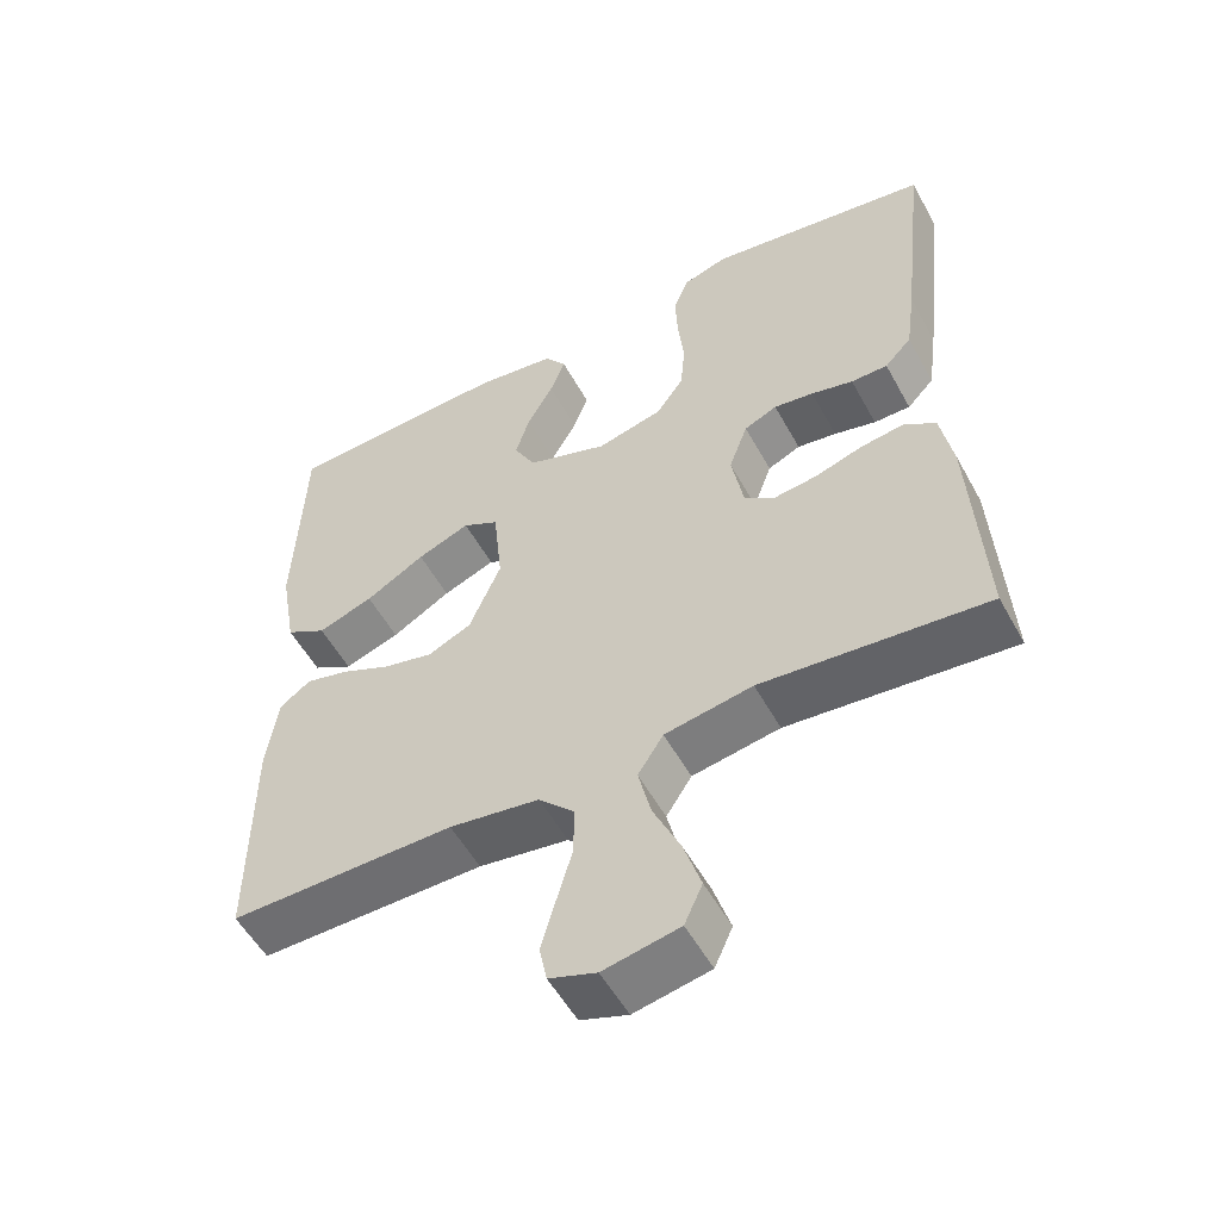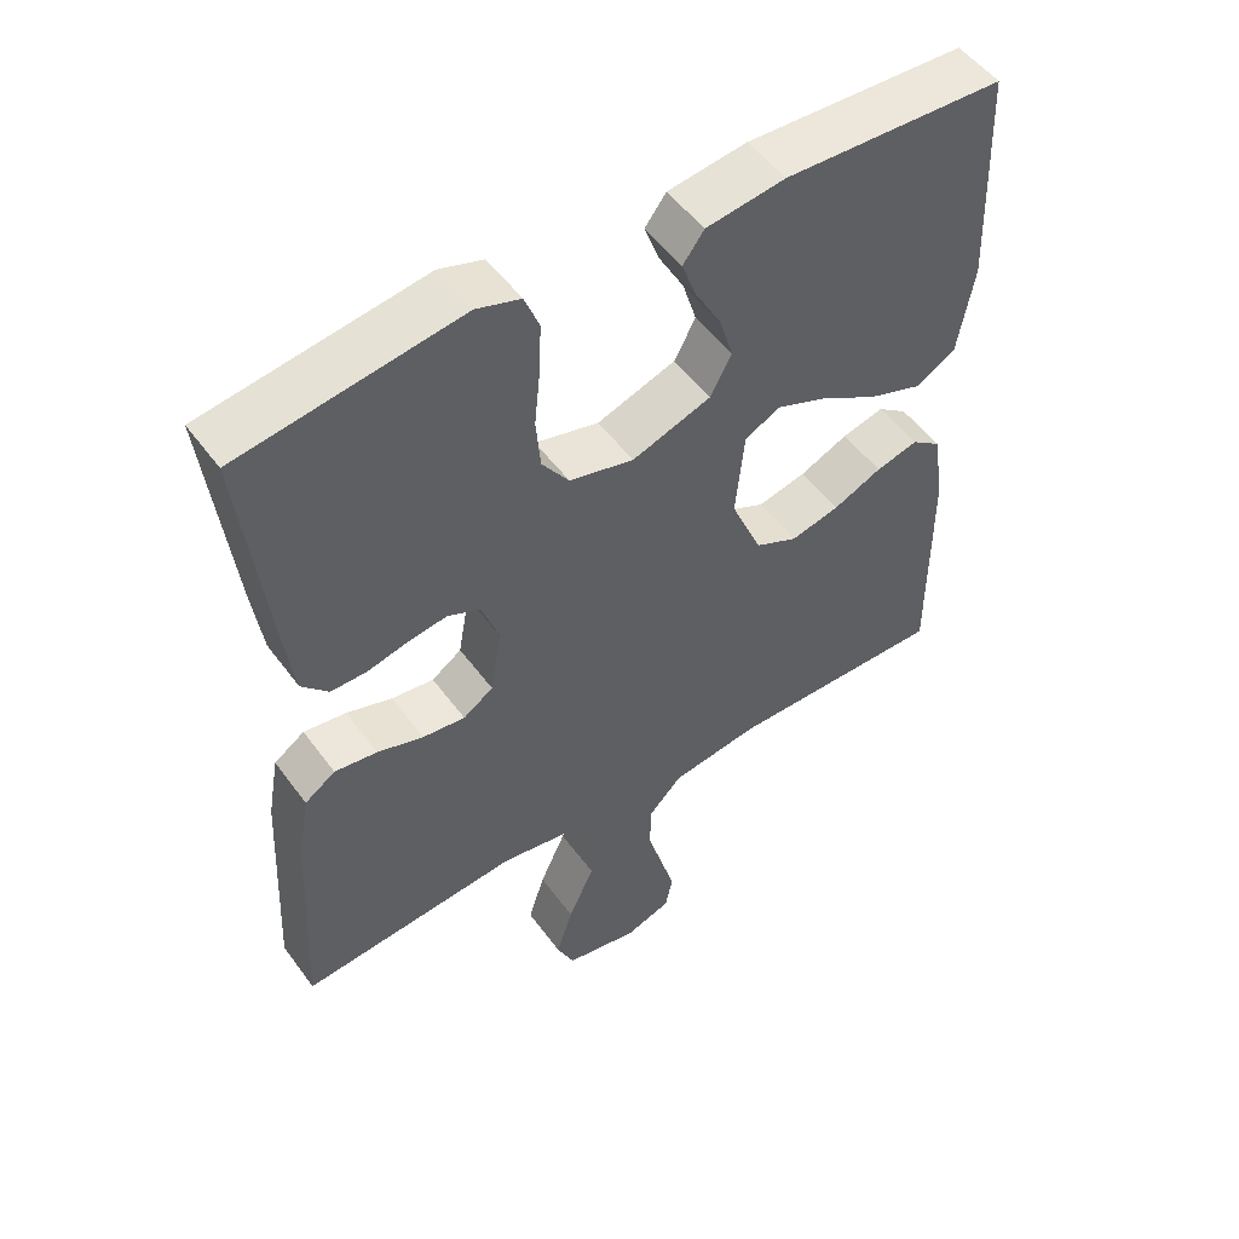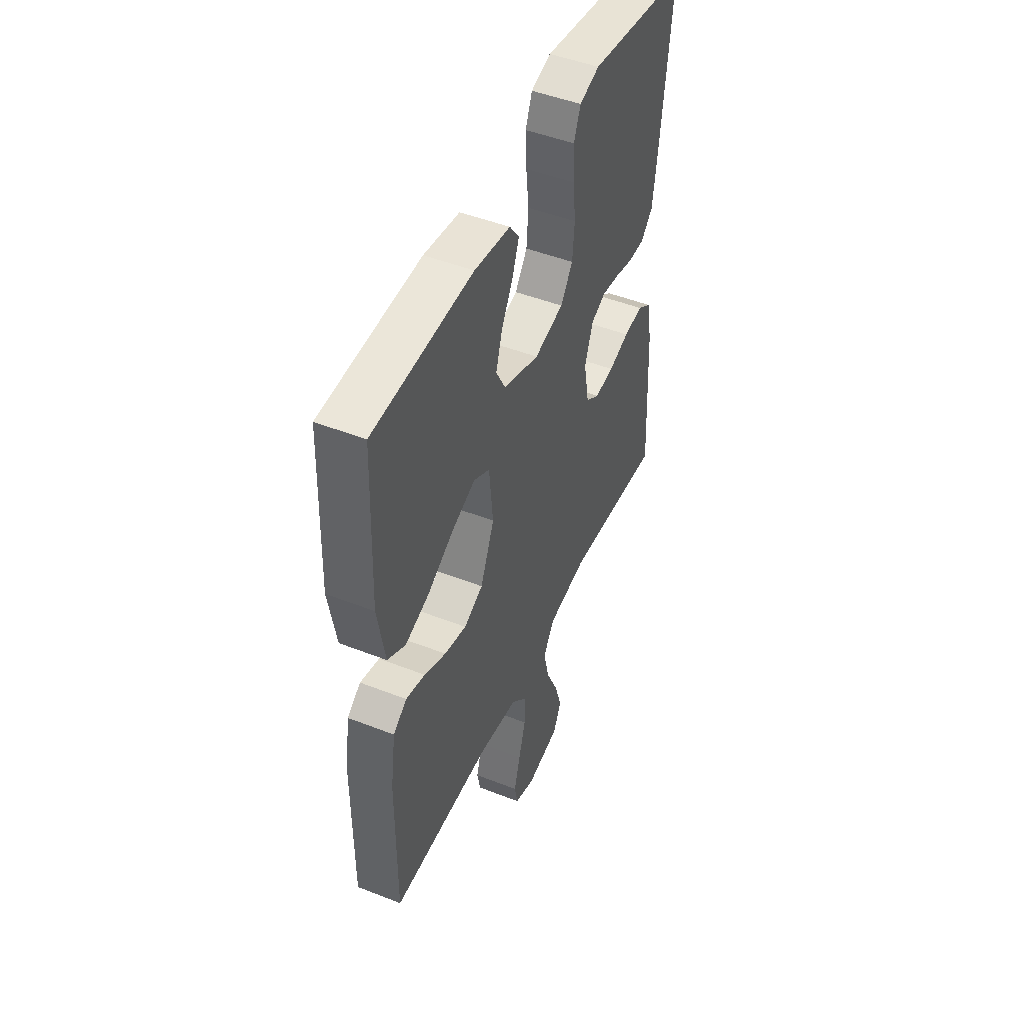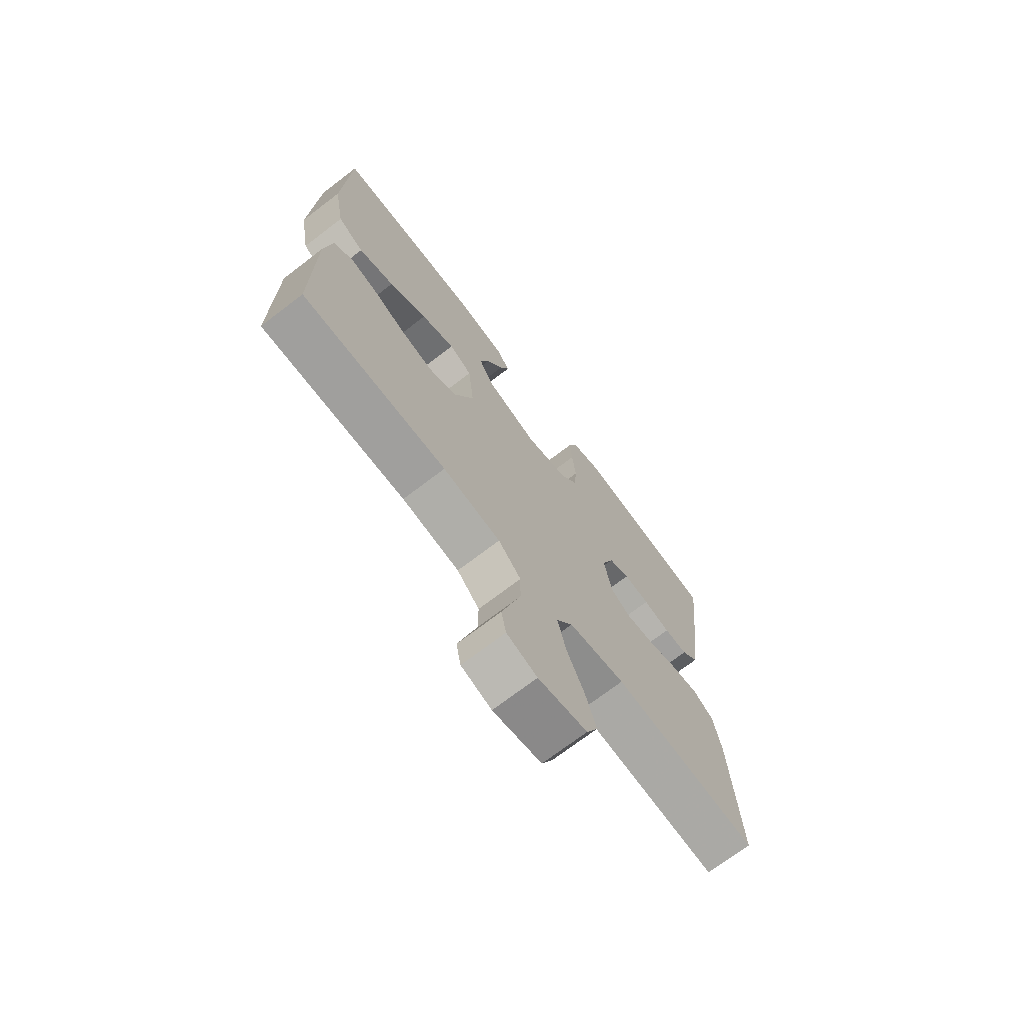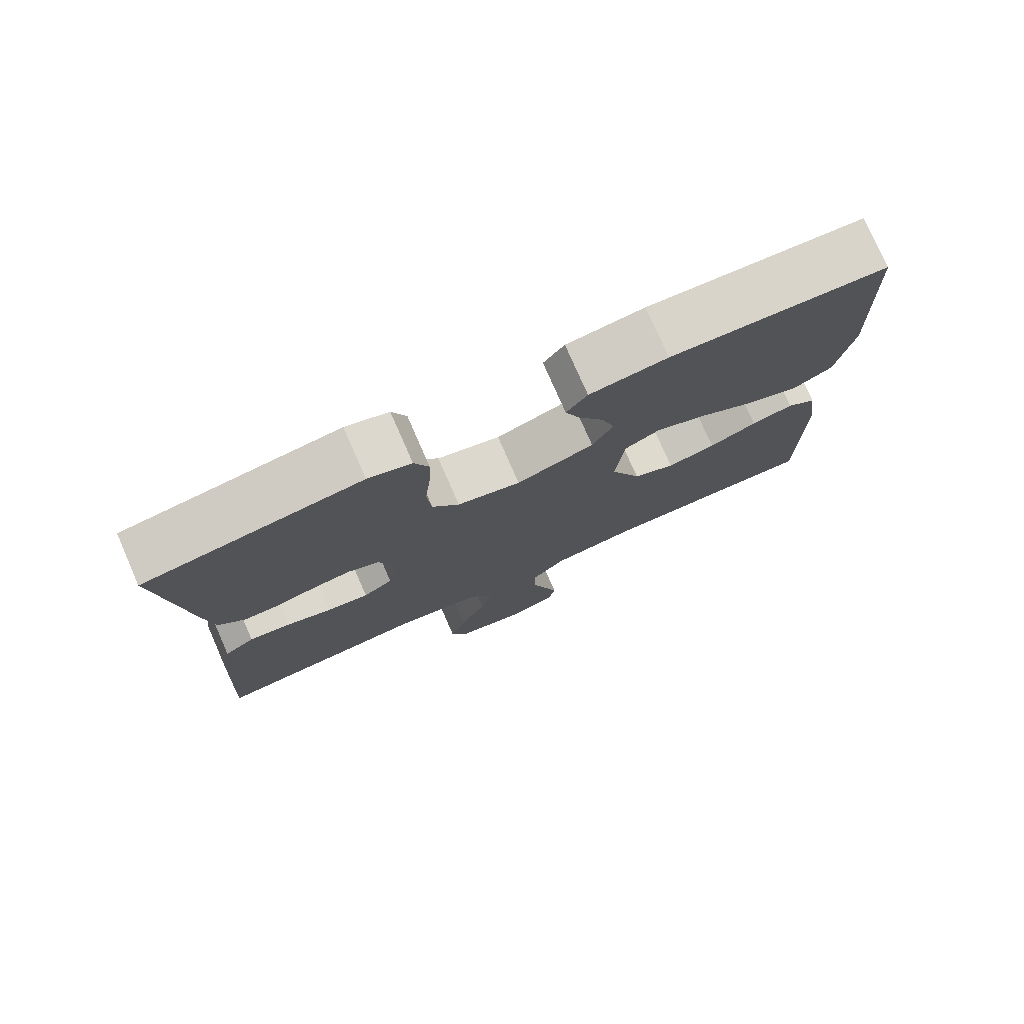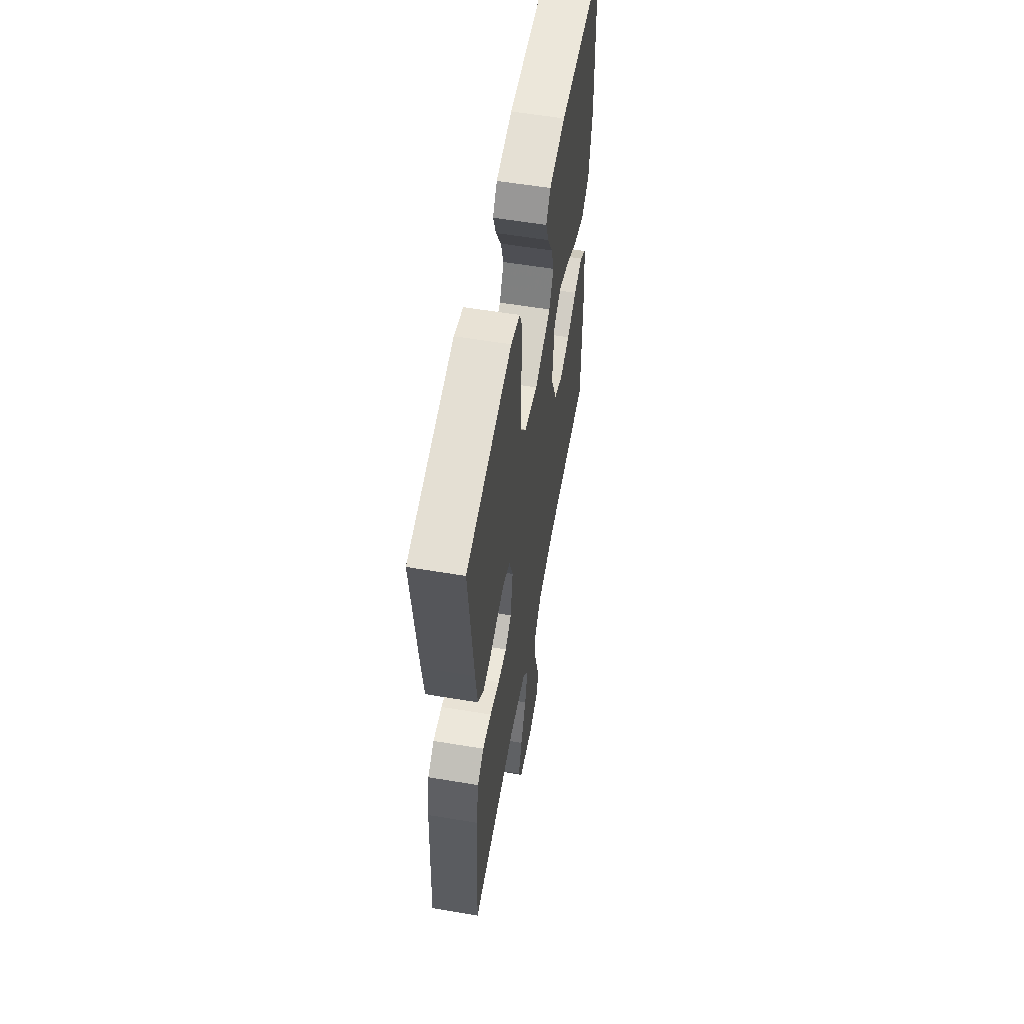
<metadata>
{"format":"obj","ext":"obj","renderer":"f3d","projection":"perspective","resolution":1024,"background":"white","views":[{"elev":-54.1,"azim":28.4,"up":"+Z"},{"elev":51.8,"azim":144.8,"up":"+Z"},{"elev":48.2,"azim":-66.3,"up":"+Z"},{"elev":-71.8,"azim":-52.6,"up":"+Z"},{"elev":77.4,"azim":156.3,"up":"+Z"},{"elev":57.2,"azim":99.9,"up":"+Z"}]}
</metadata>
<code>
v -0.5 0.07 -0.5
v -0.499 0.07 -0.2
v -0.484 0.07 -0.095
v -0.443 0.07 -0.065
v -0.385 0.07 -0.08
v -0.319 0.07 -0.11
v -0.252 0.07 -0.126
v -0.194 0.07 -0.099
v -0.152 0.07 0
v -0.164 0.07 0.118
v -0.212 0.07 0.144
v -0.282 0.07 0.116
v -0.361 0.07 0.07
v -0.435 0.07 0.044
v -0.489 0.07 0.075
v -0.511 0.07 0.2
v -0.5 0.07 0.5
v -0.2 0.07 0.513
v -0.092 0.07 0.498
v -0.063 0.07 0.459
v -0.083 0.07 0.405
v -0.118 0.07 0.342
v -0.137 0.07 0.28
v -0.108 0.07 0.226
v 0 0.07 0.188
v 0.088 0.07 0.21
v 0.125 0.07 0.262
v 0.131 0.07 0.332
v 0.123 0.07 0.407
v 0.12 0.07 0.476
v 0.14 0.07 0.527
v 0.2 0.07 0.546
v 0.5 0.07 0.5
v 0.466 0.07 0.2
v 0.453 0.07 0.105
v 0.417 0.07 0.067
v 0.368 0.07 0.067
v 0.312 0.07 0.081
v 0.259 0.07 0.089
v 0.215 0.07 0.069
v 0.19 0.07 0
v 0.206 0.07 -0.089
v 0.247 0.07 -0.117
v 0.305 0.07 -0.11
v 0.368 0.07 -0.09
v 0.426 0.07 -0.082
v 0.468 0.07 -0.111
v 0.484 0.07 -0.2
v 0.5 0.07 -0.5
v 0.2 0.07 -0.472
v 0.083 0.07 -0.492
v 0.049 0.07 -0.545
v 0.066 0.07 -0.617
v 0.102 0.07 -0.696
v 0.125 0.07 -0.768
v 0.101 0.07 -0.821
v 0 0.07 -0.841
v -0.063 0.07 -0.819
v -0.073 0.07 -0.769
v -0.054 0.07 -0.702
v -0.033 0.07 -0.629
v -0.033 0.07 -0.563
v -0.08 0.07 -0.515
v -0.2 0.07 -0.497
v -0.5 0 -0.5
v -0.499 0 -0.2
v -0.484 0 -0.095
v -0.443 0 -0.065
v -0.385 0 -0.08
v -0.319 0 -0.11
v -0.252 0 -0.126
v -0.194 0 -0.099
v -0.152 0 0
v -0.164 0 0.118
v -0.212 0 0.144
v -0.282 0 0.116
v -0.361 0 0.07
v -0.435 0 0.044
v -0.489 0 0.075
v -0.511 0 0.2
v -0.5 0 0.5
v -0.2 0 0.513
v -0.092 0 0.498
v -0.063 0 0.459
v -0.083 0 0.405
v -0.118 0 0.342
v -0.137 0 0.28
v -0.108 0 0.226
v 0 0 0.188
v 0.088 0 0.21
v 0.125 0 0.262
v 0.131 0 0.332
v 0.123 0 0.407
v 0.12 0 0.476
v 0.14 0 0.527
v 0.2 0 0.546
v 0.5 0 0.5
v 0.466 0 0.2
v 0.453 0 0.105
v 0.417 0 0.067
v 0.368 0 0.067
v 0.312 0 0.081
v 0.259 0 0.089
v 0.215 0 0.069
v 0.19 0 0
v 0.206 0 -0.089
v 0.247 0 -0.117
v 0.305 0 -0.11
v 0.368 0 -0.09
v 0.426 0 -0.082
v 0.468 0 -0.111
v 0.484 0 -0.2
v 0.5 0 -0.5
v 0.2 0 -0.472
v 0.083 0 -0.492
v 0.049 0 -0.545
v 0.066 0 -0.617
v 0.102 0 -0.696
v 0.125 0 -0.768
v 0.101 0 -0.821
v 0 0 -0.841
v -0.063 0 -0.819
v -0.073 0 -0.769
v -0.054 0 -0.702
v -0.033 0 -0.629
v -0.033 0 -0.563
v -0.08 0 -0.515
v -0.2 0 -0.497
f 59 60 61
f 58 59 61
f 57 58 61
f 56 57 61
f 55 56 61
f 54 55 61
f 53 54 61
f 52 53 61 62
f 51 52 62 63
f 48 49 50
f 47 48 50
f 46 47 50
f 45 46 50
f 44 45 50
f 51 63 64
f 50 51 64
f 44 50 64
f 43 44 64
f 36 37 38
f 35 36 38
f 34 35 38
f 33 34 38
f 32 33 38
f 31 32 38
f 30 31 38
f 29 30 38
f 28 29 38
f 27 28 38 39
f 26 27 39 40
f 20 21 22
f 19 20 22
f 18 19 22
f 17 18 22
f 16 17 22
f 15 16 22
f 14 15 22
f 13 14 22
f 12 13 22
f 11 12 22 23
f 10 11 23 24
f 4 5 6
f 3 4 6
f 2 3 6
f 1 2 6
f 64 1 6
f 64 6 7
f 64 7 8
f 43 64 8
f 42 43 8
f 41 42 8 9
f 41 9 10
f 40 41 10
f 26 40 10
f 25 26 10
f 10 24 25
f 125 124 123
f 125 123 122
f 125 122 121
f 125 121 120
f 125 120 119
f 125 119 118
f 125 118 117
f 126 125 117 116
f 127 126 116 115
f 114 113 112
f 114 112 111
f 114 111 110
f 114 110 109
f 114 109 108
f 128 127 115
f 128 115 114
f 128 114 108
f 128 108 107
f 102 101 100
f 102 100 99
f 102 99 98
f 102 98 97
f 102 97 96
f 102 96 95
f 102 95 94
f 102 94 93
f 102 93 92
f 103 102 92 91
f 104 103 91 90
f 86 85 84
f 86 84 83
f 86 83 82
f 86 82 81
f 86 81 80
f 86 80 79
f 86 79 78
f 86 78 77
f 86 77 76
f 87 86 76 75
f 88 87 75 74
f 70 69 68
f 70 68 67
f 70 67 66
f 70 66 65
f 70 65 128
f 71 70 128
f 72 71 128
f 72 128 107
f 72 107 106
f 73 72 106 105
f 74 73 105
f 74 105 104
f 74 104 90
f 74 90 89
f 89 88 74
f 1 65 66 2
f 2 66 67 3
f 3 67 68 4
f 4 68 69 5
f 5 69 70 6
f 6 70 71 7
f 7 71 72 8
f 8 72 73 9
f 9 73 74 10
f 10 74 75 11
f 11 75 76 12
f 12 76 77 13
f 13 77 78 14
f 14 78 79 15
f 15 79 80 16
f 16 80 81 17
f 17 81 82 18
f 18 82 83 19
f 19 83 84 20
f 20 84 85 21
f 21 85 86 22
f 22 86 87 23
f 23 87 88 24
f 24 88 89 25
f 25 89 90 26
f 26 90 91 27
f 27 91 92 28
f 28 92 93 29
f 29 93 94 30
f 30 94 95 31
f 31 95 96 32
f 32 96 97 33
f 33 97 98 34
f 34 98 99 35
f 35 99 100 36
f 36 100 101 37
f 37 101 102 38
f 38 102 103 39
f 39 103 104 40
f 40 104 105 41
f 41 105 106 42
f 42 106 107 43
f 43 107 108 44
f 44 108 109 45
f 45 109 110 46
f 46 110 111 47
f 47 111 112 48
f 48 112 113 49
f 49 113 114 50
f 50 114 115 51
f 51 115 116 52
f 52 116 117 53
f 53 117 118 54
f 54 118 119 55
f 55 119 120 56
f 56 120 121 57
f 57 121 122 58
f 58 122 123 59
f 59 123 124 60
f 60 124 125 61
f 61 125 126 62
f 62 126 127 63
f 63 127 128 64
f 64 128 65 1

</code>
